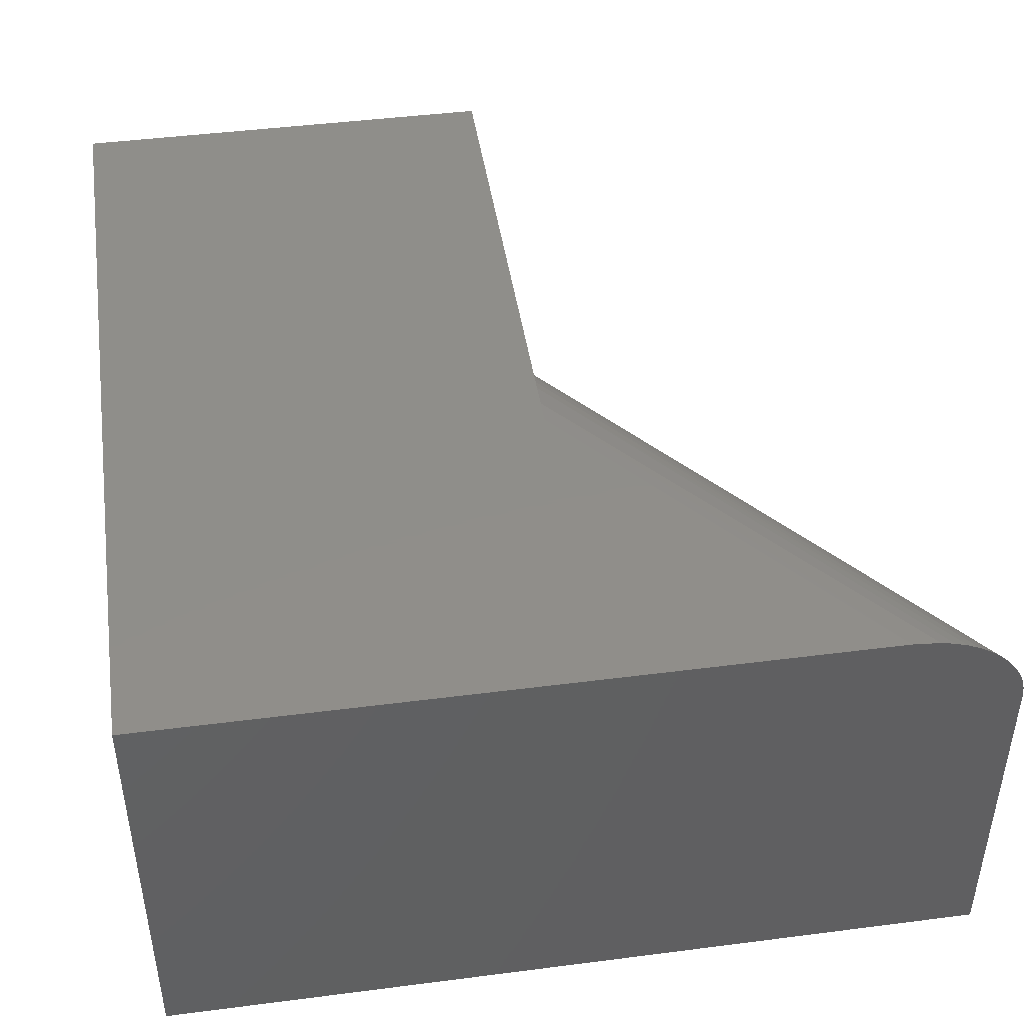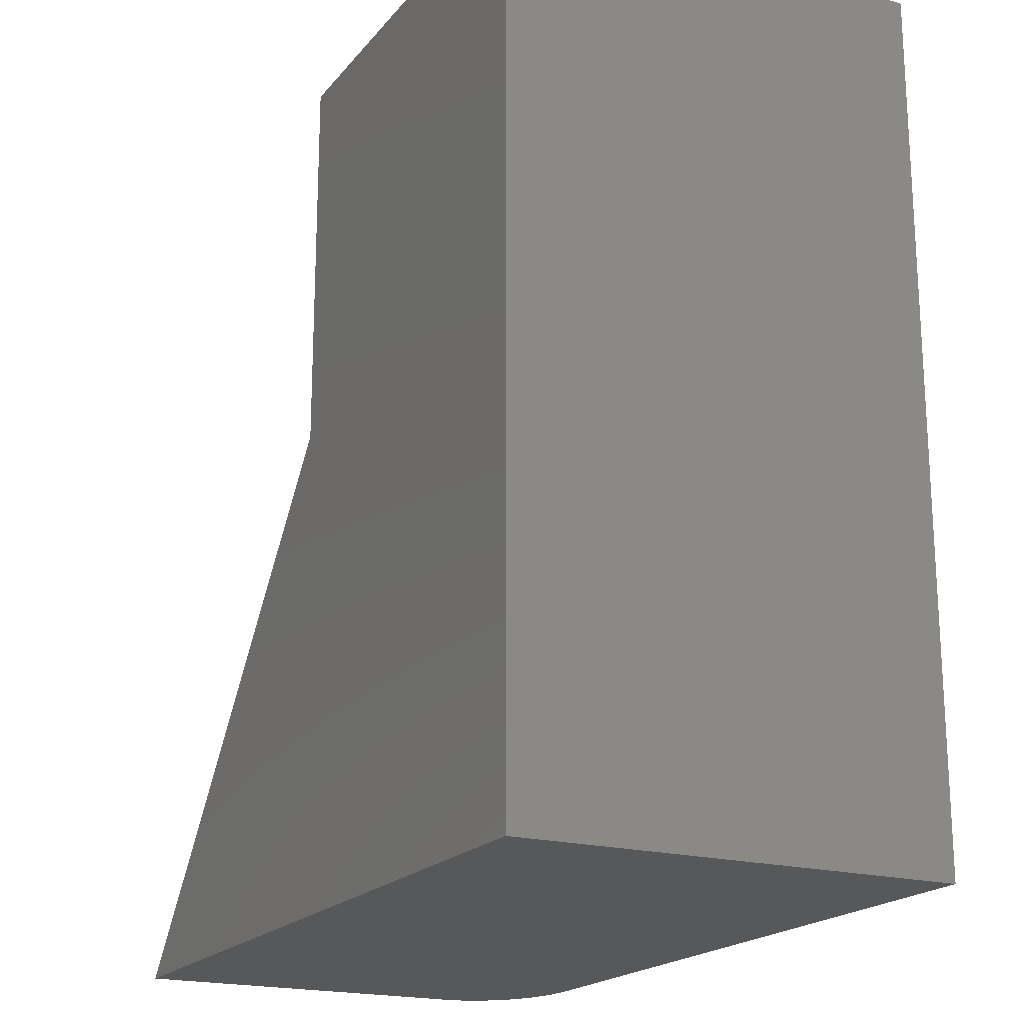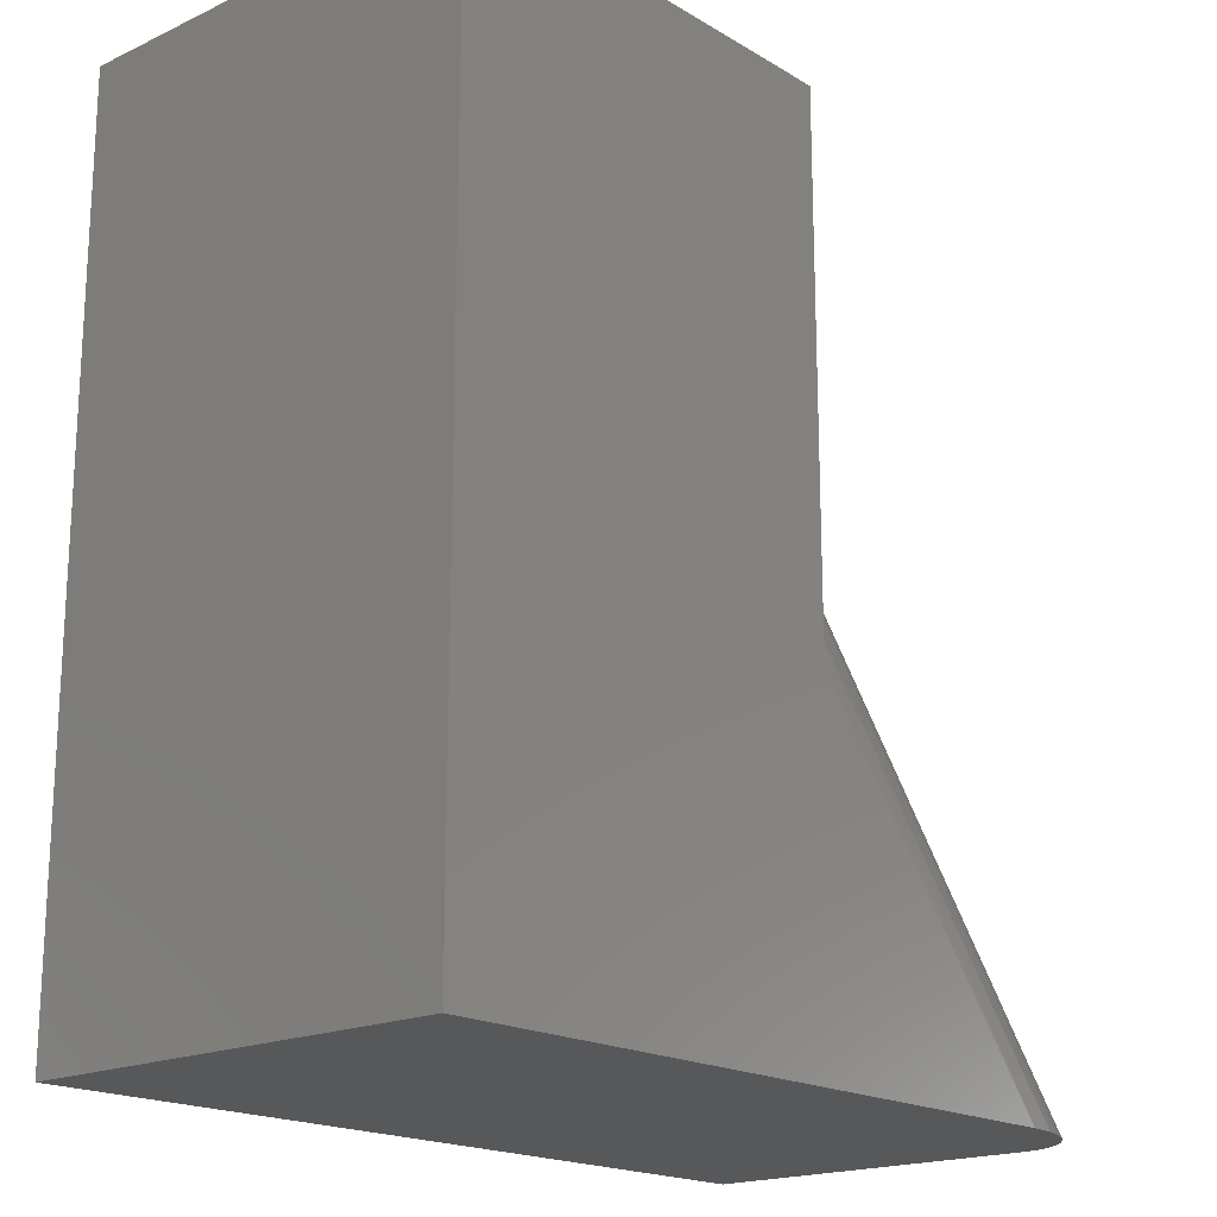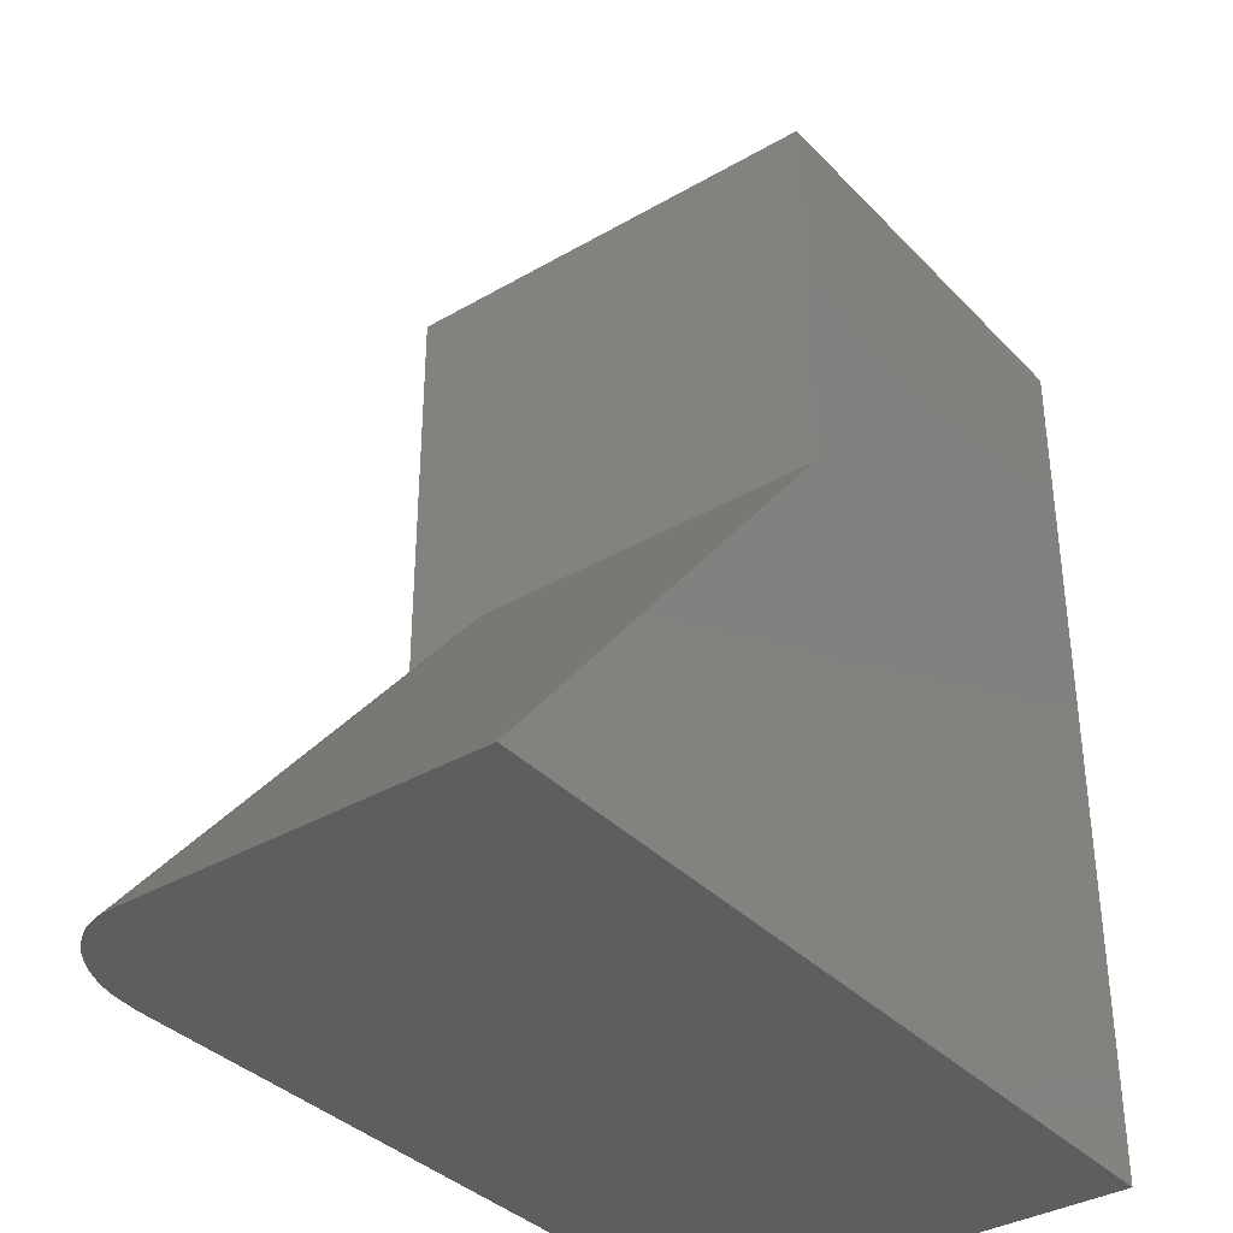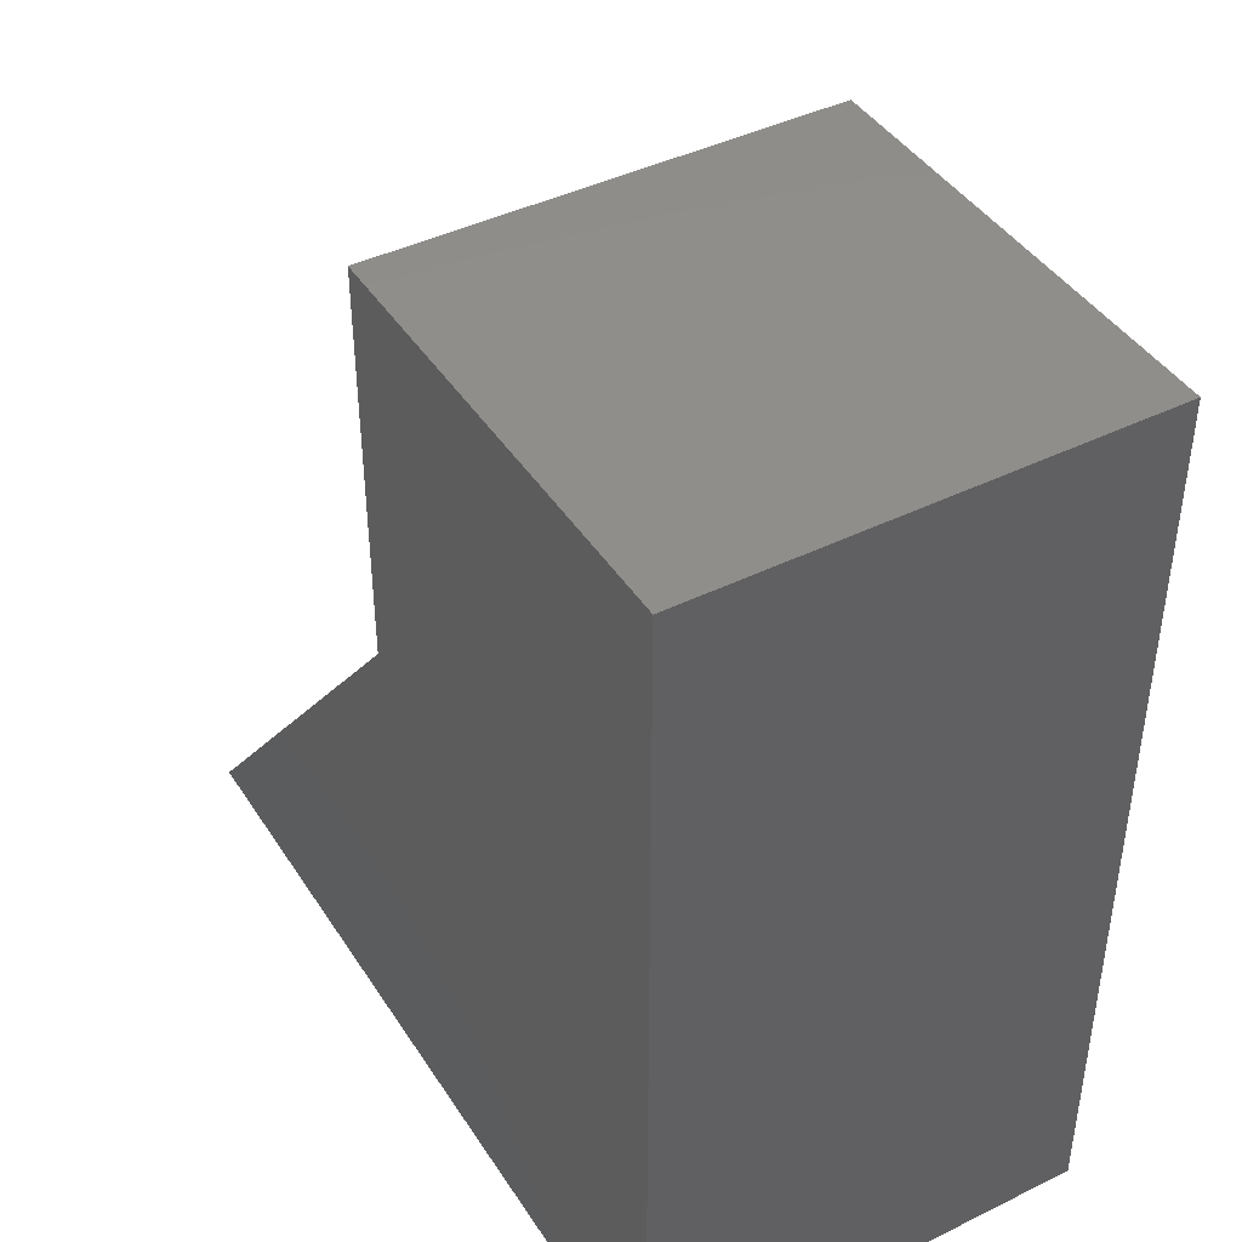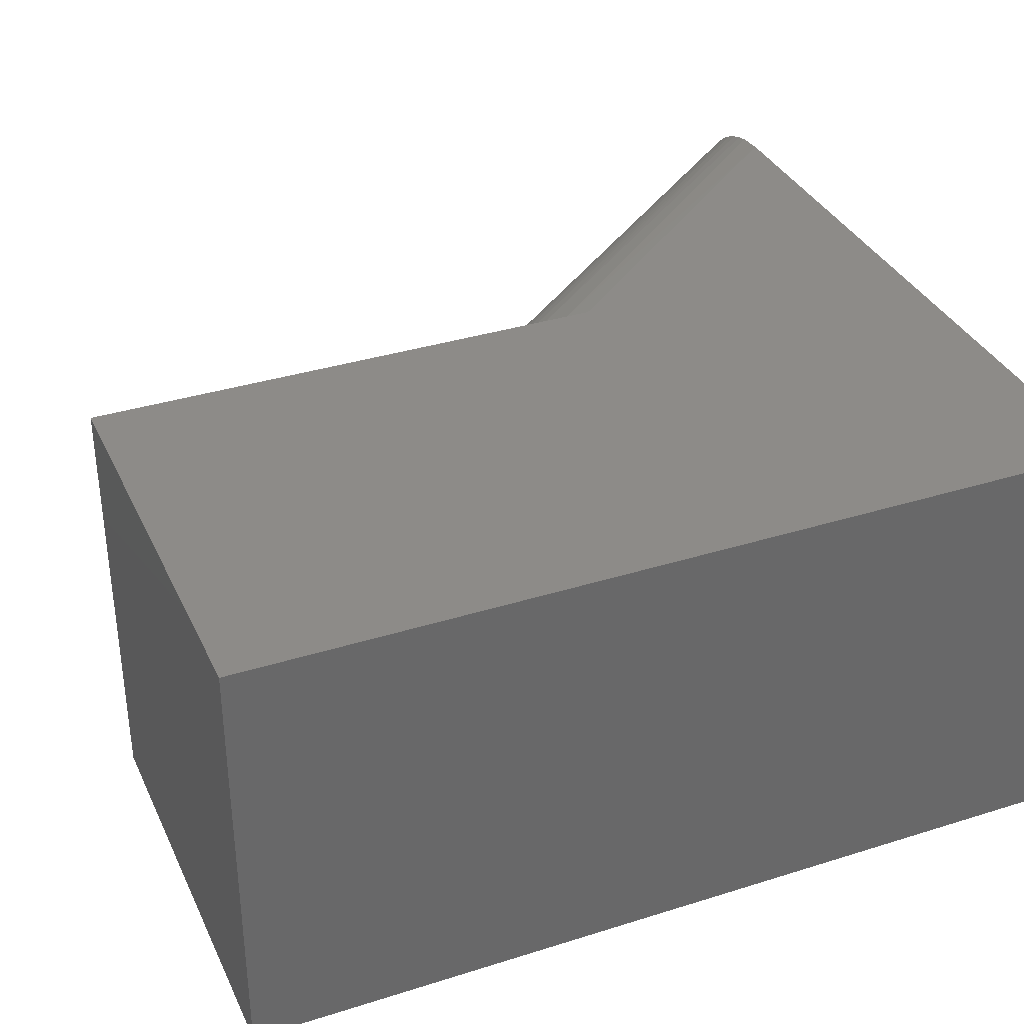
<metadata>
{"format":"stl","ext":"stl","renderer":"f3d","projection":"perspective","resolution":1024,"background":"white","views":[{"elev":44.8,"azim":171.5,"up":"+Y"},{"elev":-19.6,"azim":62.8,"up":"+Z"},{"elev":-18.5,"azim":131.5,"up":"+Z"},{"elev":-36.2,"azim":-52.8,"up":"+Z"},{"elev":42.7,"azim":59.7,"up":"+Z"},{"elev":35.1,"azim":67.3,"up":"+Y"}]}
</metadata>
<code>
# stl→obj: 36 verts, 68 faces
v -0.6103 1.117e-17 -6.16e-18
v -0.3715 3.769e-17 0.2944
v -0.0004112 7.888e-17 -4.351e-17
v -0.3715 3.769e-17 0.75
v -0.0004112 7.888e-17 0.75
v -0.3715 -0.375 0.4184
v -0.3715 -0.07812 0.4184
v -0.7109 -0.375 0
v -0.7109 -0.07812 0
v -0.7087 -0.06181 -1.359e-19
v -0.7101 -0.06802 -5.174e-20
v -0.0004112 -0.375 -4.351e-17
v -0.7067 -0.05576 -2.578e-19
v -0.704 -0.04966 -4.236e-19
v -0.7007 -0.04382 -6.259e-19
v -0.6926 -0.03318 -1.122e-18
v -0.6849 -0.02565 -1.597e-18
v -0.6762 -0.01907 -2.128e-18
v -0.6665 -0.01333 -2.719e-18
v -0.6564 -0.008669 -3.34e-18
v -0.6453 -0.004863 -4.021e-18
v -0.6338 -0.002156 -4.725e-18
v -0.3715 -0.375 0.75
v -0.3715 -0.0689 0.4176
v -0.3715 -0.001263 0.3166
v -0.3715 -0.006332 0.3433
v -0.3715 -0.01042 0.3563
v -0.3715 -0.01562 0.3688
v -0.3715 -0.02197 0.3806
v -0.3715 -0.02968 0.3917
v -0.3715 -0.03592 0.3988
v -0.3715 -0.04286 0.4051
v -0.3715 -0.04825 0.409
v -0.3715 -0.054 0.4124
v -0.3715 -0.05981 0.415
v -0.0004112 -0.375 0.75
f 1 2 3
f 3 2 4
f 3 4 5
f 6 7 8
f 8 7 9
f 9 10 8
f 9 11 10
f 1 3 12
f 1 12 8
f 1 8 10
f 1 10 13
f 1 13 14
f 1 14 15
f 1 15 16
f 1 16 17
f 1 17 18
f 1 18 19
f 1 19 20
f 1 20 21
f 1 21 22
f 23 4 24
f 23 24 7
f 23 7 6
f 4 2 25
f 4 25 26
f 4 26 27
f 4 27 28
f 4 28 29
f 4 29 30
f 4 30 31
f 4 31 32
f 4 32 33
f 4 33 34
f 4 34 35
f 4 35 24
f 5 4 36
f 36 4 23
f 1 25 2
f 1 22 25
f 26 25 22
f 26 22 21
f 26 21 20
f 26 20 27
f 27 20 19
f 27 19 28
f 28 19 18
f 28 18 29
f 29 18 17
f 29 17 30
f 17 16 30
f 30 16 31
f 31 16 15
f 15 32 31
f 33 32 15
f 15 14 33
f 34 33 14
f 14 13 34
f 35 34 13
f 13 10 35
f 24 35 10
f 9 7 11
f 11 7 24
f 11 24 10
f 36 23 12
f 12 23 6
f 12 6 8
f 12 3 36
f 36 3 5

</code>
